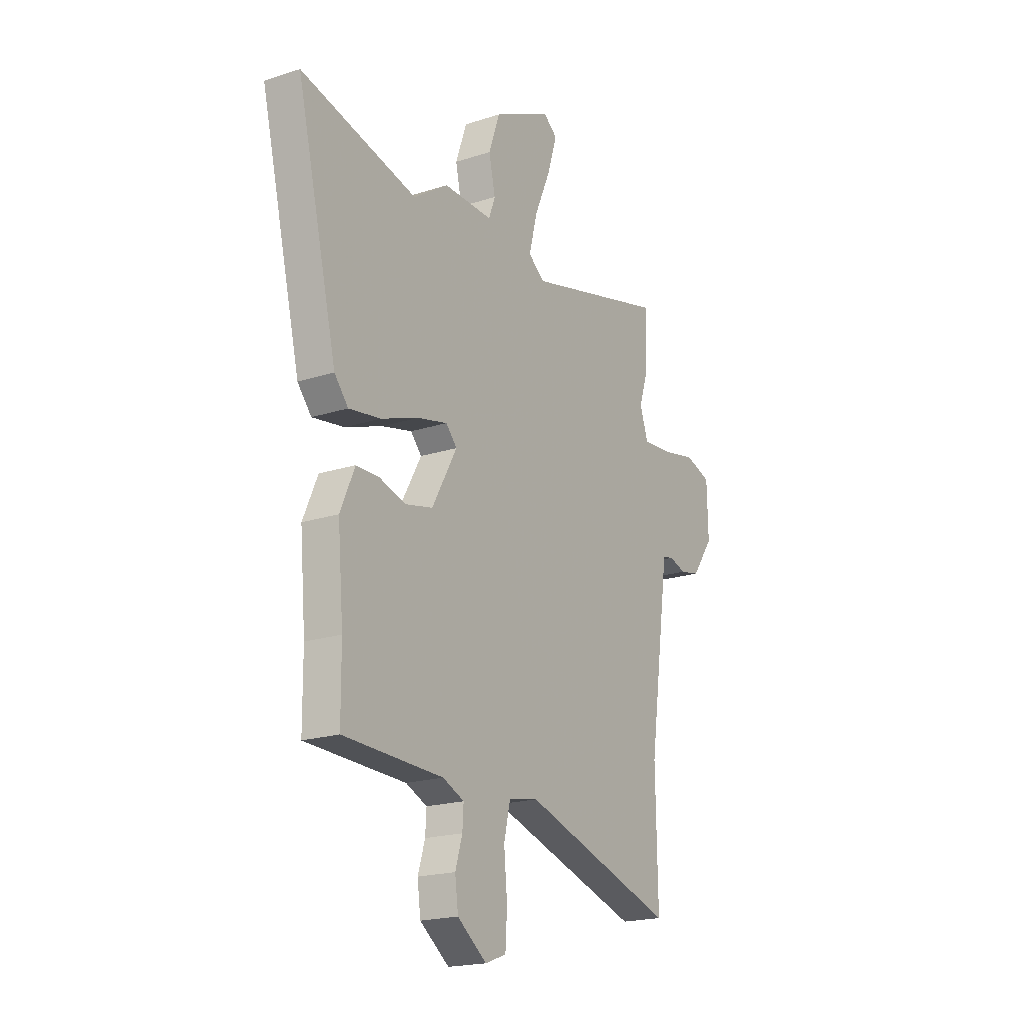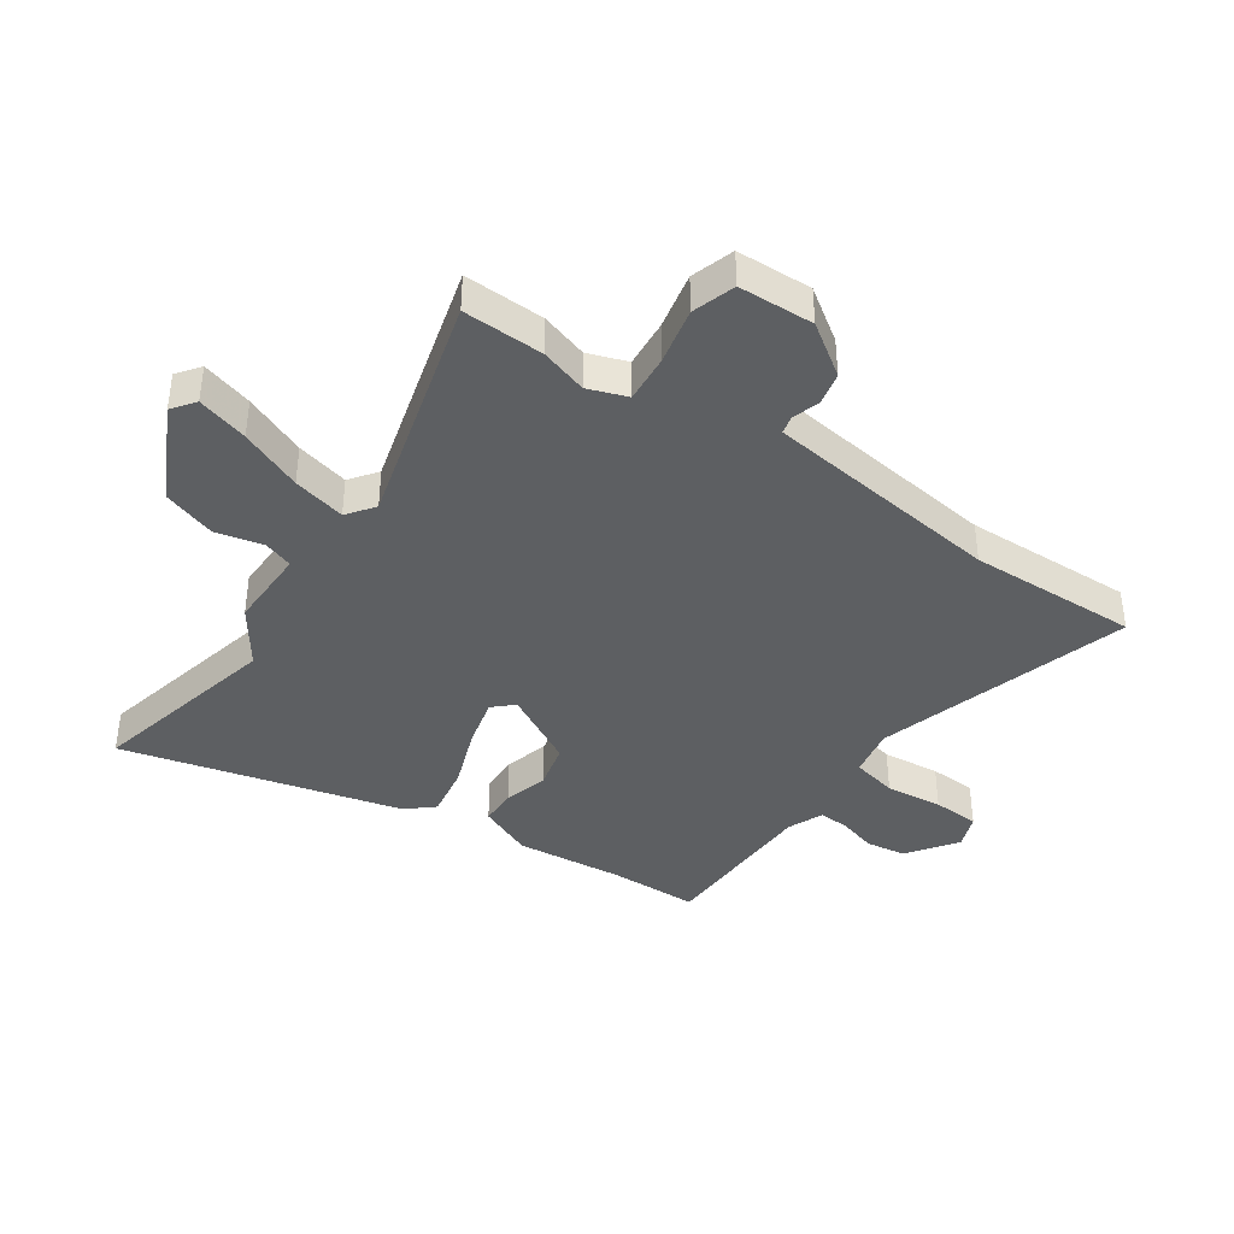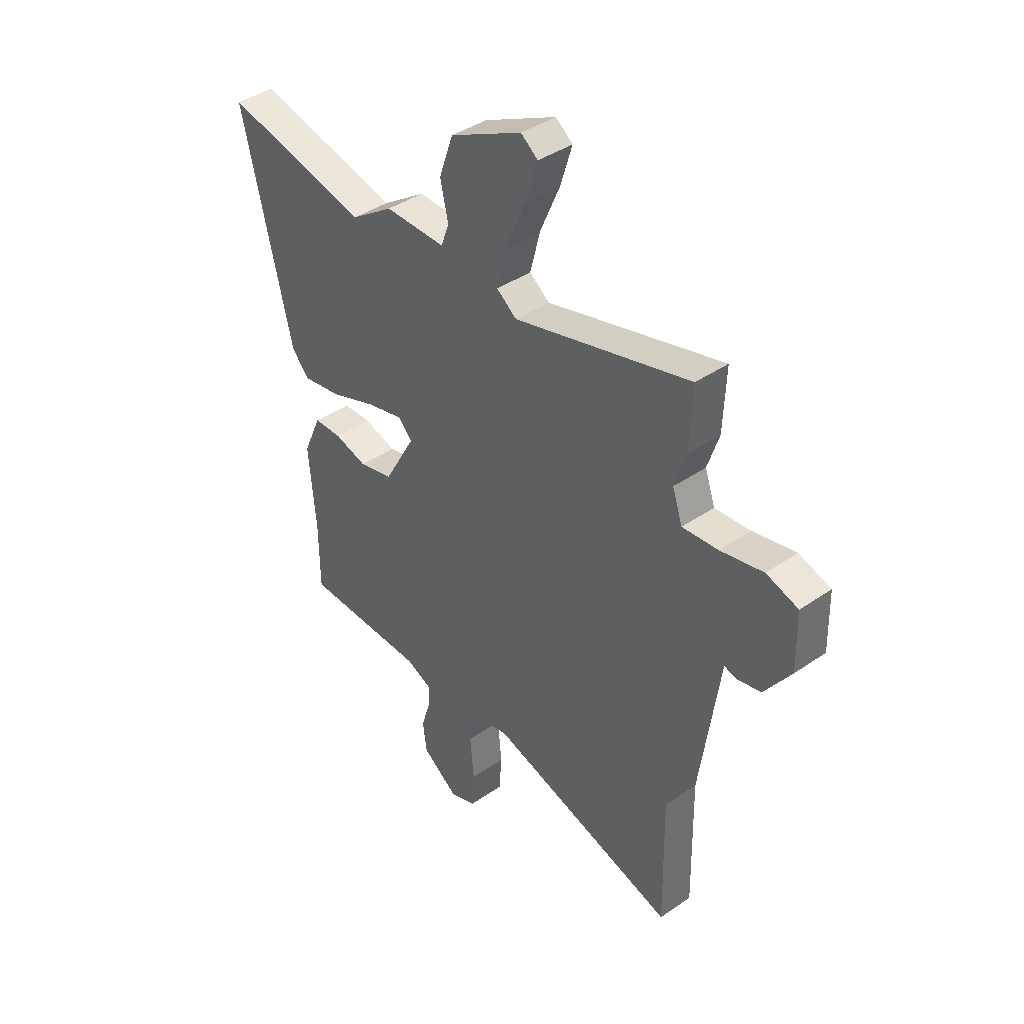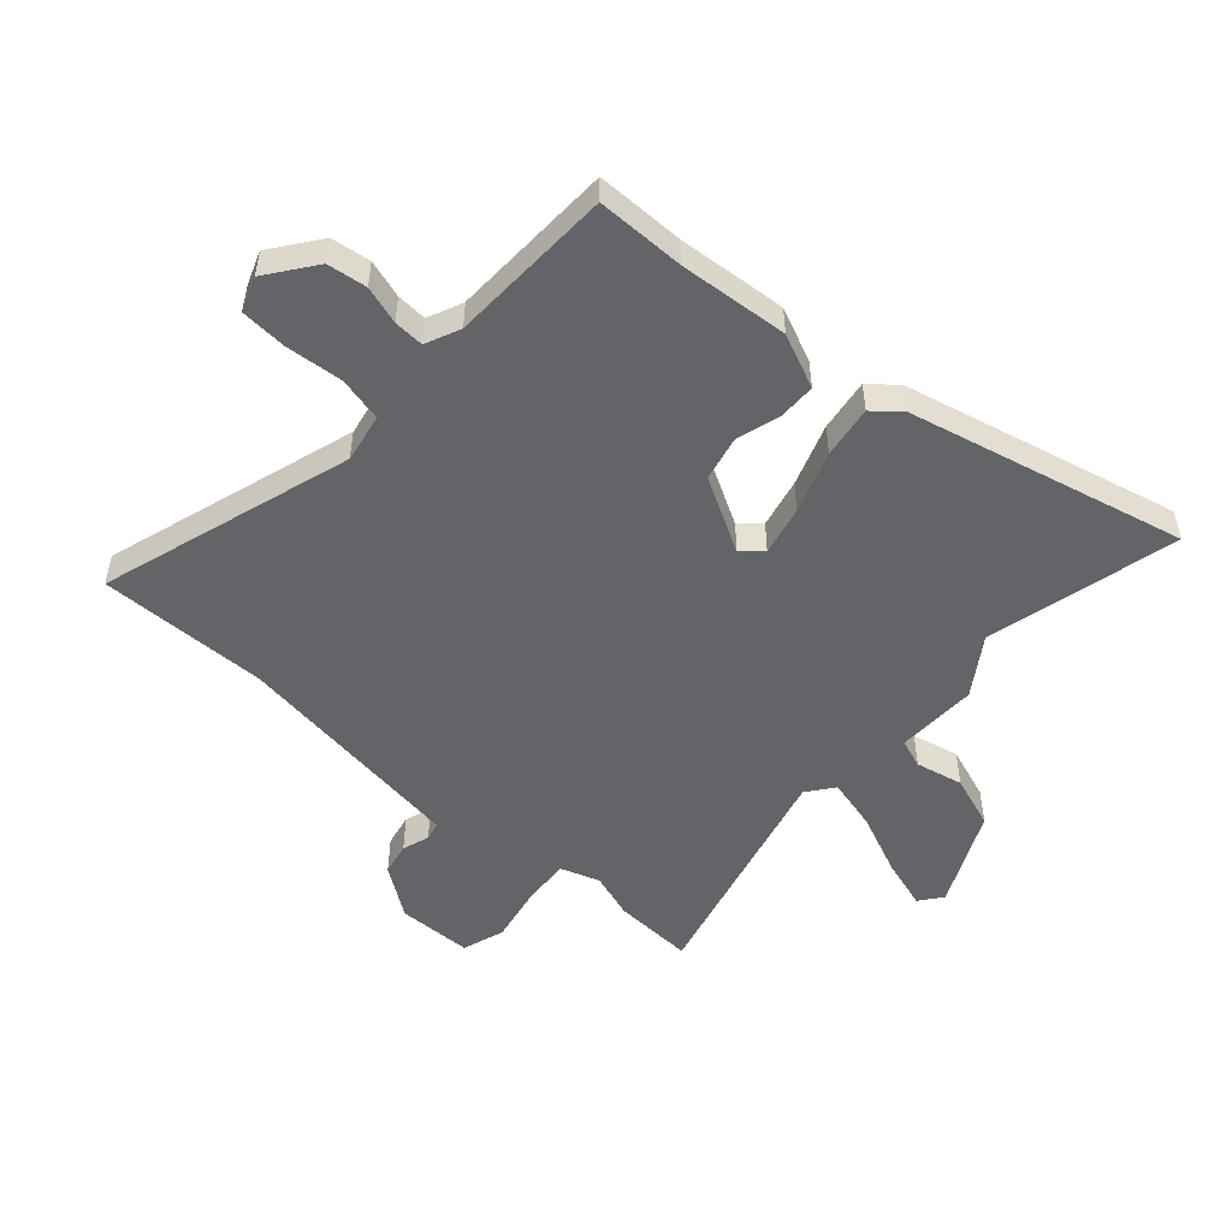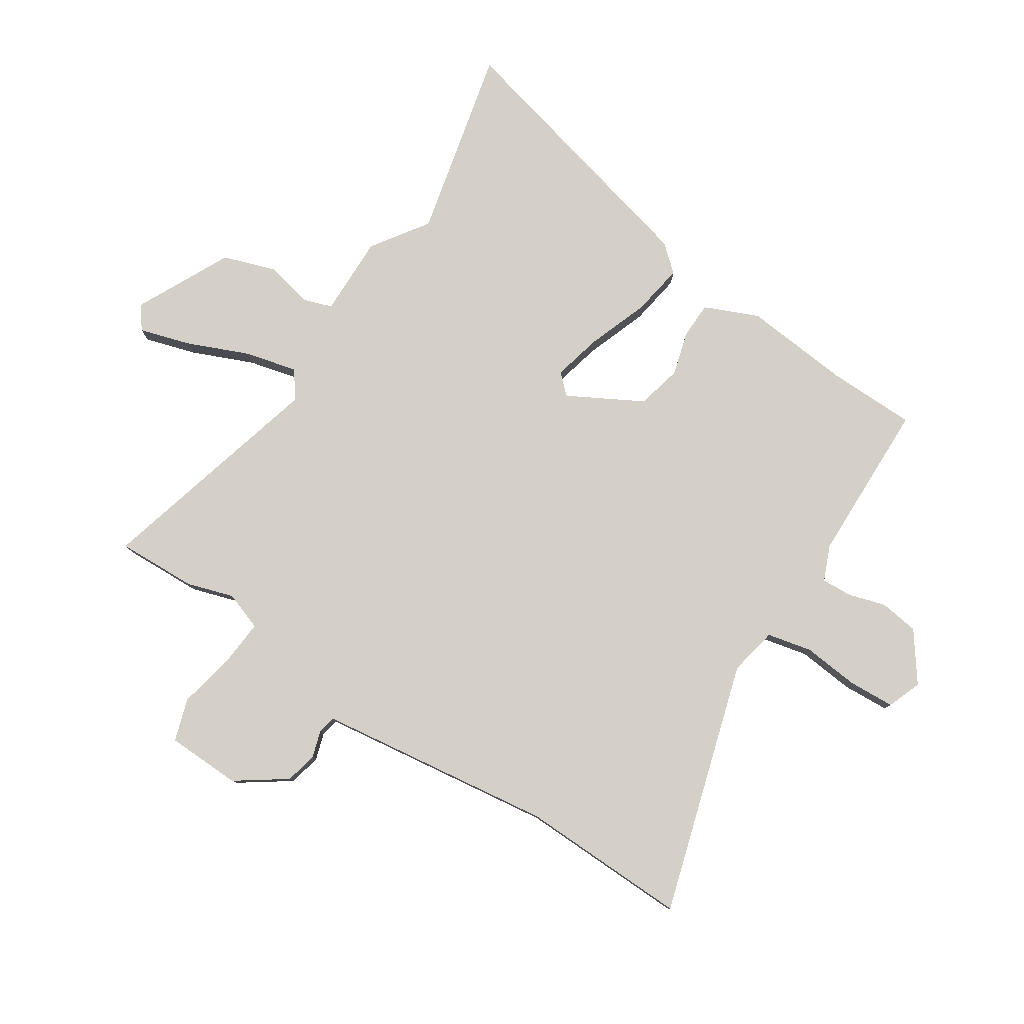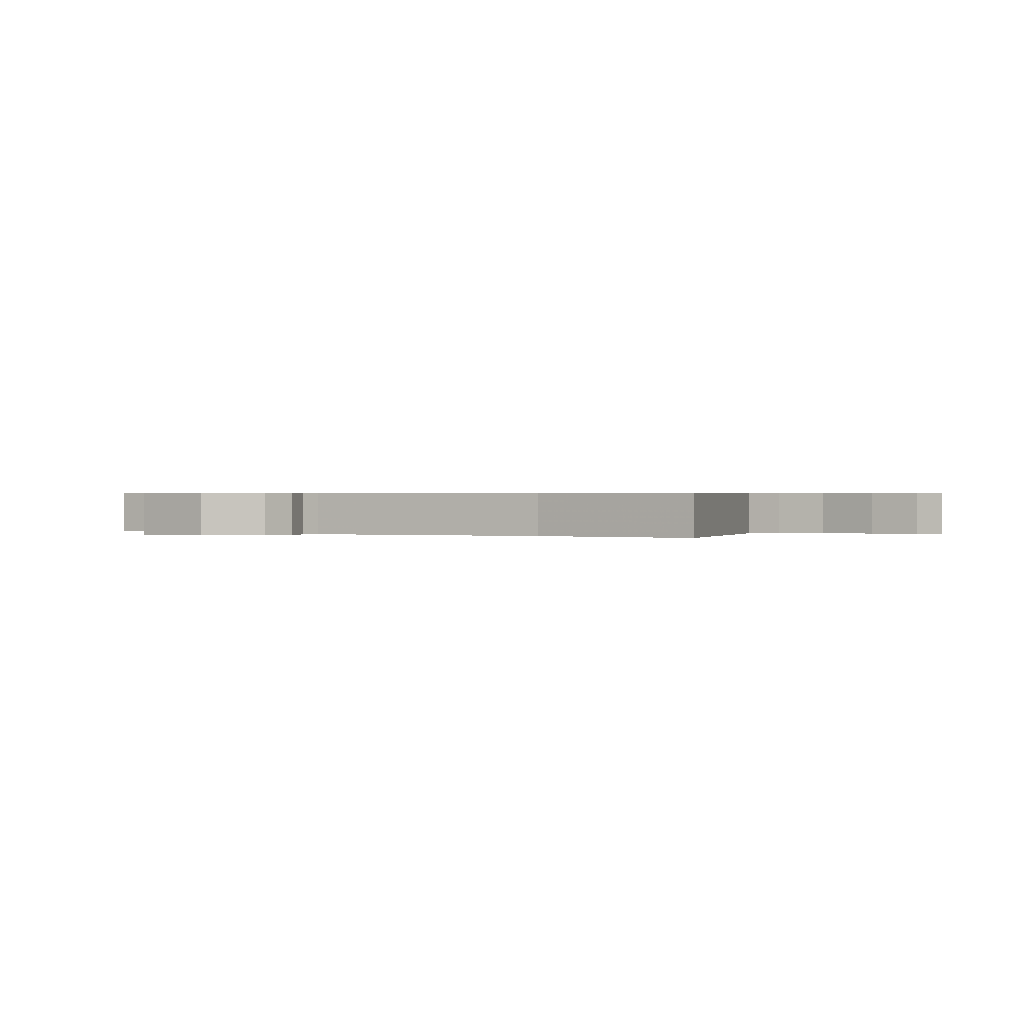
<metadata>
{"format":"obj","ext":"obj","renderer":"f3d","projection":"perspective","resolution":1024,"background":"white","views":[{"elev":-19.7,"azim":-58.9,"up":"+Z"},{"elev":-39.7,"azim":56.1,"up":"+Y"},{"elev":40.1,"azim":49.5,"up":"+Z"},{"elev":-51.1,"azim":-131.9,"up":"+Y"},{"elev":80.0,"azim":123.5,"up":"+Y"},{"elev":0.4,"azim":123.9,"up":"+Y"}]}
</metadata>
<code>
v -0.5 0.07 -0.502
v -0.501 0.07 -0.349
v -0.517 0.07 -0.163
v -0.476 0.07 -0.07
v -0.412 0.07 -0.069
v -0.337 0.07 -0.091
v -0.259 0.07 -0.073
v -0.188 0.07 0.054
v -0.219 0.07 0.088
v -0.304 0.07 0.068
v -0.41 0.07 0.03
v -0.5 0.07 0.016
v -0.539 0.07 0.062
v -0.653 0.07 0.537
v -0.324 0.07 0.458
v -0.226 0.07 0.524
v -0.087 0.07 0.521
v -0.069 0.07 0.571
v -0.087 0.07 0.652
v -0.055 0.07 0.743
v 0.11 0.07 0.823
v 0.149 0.07 0.793
v 0.122 0.07 0.706
v 0.076 0.07 0.6
v 0.053 0.07 0.51
v 0.099 0.07 0.475
v 0.503 0.07 0.58
v 0.497 0.07 0.442
v 0.471 0.07 0.362
v 0.494 0.07 0.295
v 0.576 0.07 0.301
v 0.674 0.07 0.321
v 0.747 0.07 0.297
v 0.75 0.07 0.168
v 0.689 0.07 0.082
v 0.633 0.07 0.07
v 0.586 0.07 0.085
v 0.555 0.07 0.078
v 0.544 0.07 0.001
v 0.497 0.07 -0.331
v 0.502 0.07 -0.622
v 0.068 0.07 -0.489
v -0.016 0.07 -0.505
v -0.034 0.07 -0.582
v -0.025 0.07 -0.68
v -0.03 0.07 -0.76
v -0.089 0.07 -0.782
v -0.172 0.07 -0.721
v -0.181 0.07 -0.653
v -0.161 0.07 -0.588
v -0.158 0.07 -0.536
v -0.218 0.07 -0.51
v -0.5 0 -0.502
v -0.501 0 -0.349
v -0.517 0 -0.163
v -0.476 0 -0.07
v -0.412 0 -0.069
v -0.337 0 -0.091
v -0.259 0 -0.073
v -0.188 0 0.054
v -0.219 0 0.088
v -0.304 0 0.068
v -0.41 0 0.03
v -0.5 0 0.016
v -0.539 0 0.062
v -0.653 0 0.537
v -0.324 0 0.458
v -0.226 0 0.524
v -0.087 0 0.521
v -0.069 0 0.571
v -0.087 0 0.652
v -0.055 0 0.743
v 0.11 0 0.823
v 0.149 0 0.793
v 0.122 0 0.706
v 0.076 0 0.6
v 0.053 0 0.51
v 0.099 0 0.475
v 0.503 0 0.58
v 0.497 0 0.442
v 0.471 0 0.362
v 0.494 0 0.295
v 0.576 0 0.301
v 0.674 0 0.321
v 0.747 0 0.297
v 0.75 0 0.168
v 0.689 0 0.082
v 0.633 0 0.07
v 0.586 0 0.085
v 0.555 0 0.078
v 0.544 0 0.001
v 0.497 0 -0.331
v 0.502 0 -0.622
v 0.068 0 -0.489
v -0.016 0 -0.505
v -0.034 0 -0.582
v -0.025 0 -0.68
v -0.03 0 -0.76
v -0.089 0 -0.782
v -0.172 0 -0.721
v -0.181 0 -0.653
v -0.161 0 -0.588
v -0.158 0 -0.536
v -0.218 0 -0.51
f 47 48 49 50
f 47 50 51
f 44 45 46 47
f 43 44 47 51
f 40 41 42
f 39 40 42 43
f 38 39 43 51
f 34 35 36 37
f 34 37 38
f 31 32 33 34
f 30 31 34 38
f 29 30 38 51
f 26 27 28 29
f 21 22 23 24
f 21 24 25
f 18 19 20 21
f 17 18 21 25
f 15 16 17 25
f 12 13 14 15
f 10 11 12 15
f 9 10 15 25
f 8 9 25 26
f 3 4 5 6
f 2 3 6 7
f 52 1 2 7
f 26 29 51 52
f 7 8 26 52
f 102 101 100 99
f 103 102 99
f 99 98 97 96
f 103 99 96 95
f 94 93 92
f 95 94 92 91
f 103 95 91 90
f 89 88 87 86
f 90 89 86
f 86 85 84 83
f 90 86 83 82
f 103 90 82 81
f 81 80 79 78
f 76 75 74 73
f 77 76 73
f 73 72 71 70
f 77 73 70 69
f 77 69 68 67
f 67 66 65 64
f 67 64 63 62
f 77 67 62 61
f 78 77 61 60
f 58 57 56 55
f 59 58 55 54
f 59 54 53 104
f 104 103 81 78
f 104 78 60 59
f 1 53 54 2
f 2 54 55 3
f 3 55 56 4
f 4 56 57 5
f 5 57 58 6
f 6 58 59 7
f 7 59 60 8
f 8 60 61 9
f 9 61 62 10
f 10 62 63 11
f 11 63 64 12
f 12 64 65 13
f 13 65 66 14
f 14 66 67 15
f 15 67 68 16
f 16 68 69 17
f 17 69 70 18
f 18 70 71 19
f 19 71 72 20
f 20 72 73 21
f 21 73 74 22
f 22 74 75 23
f 23 75 76 24
f 24 76 77 25
f 25 77 78 26
f 26 78 79 27
f 27 79 80 28
f 28 80 81 29
f 29 81 82 30
f 30 82 83 31
f 31 83 84 32
f 32 84 85 33
f 33 85 86 34
f 34 86 87 35
f 35 87 88 36
f 36 88 89 37
f 37 89 90 38
f 38 90 91 39
f 39 91 92 40
f 40 92 93 41
f 41 93 94 42
f 42 94 95 43
f 43 95 96 44
f 44 96 97 45
f 45 97 98 46
f 46 98 99 47
f 47 99 100 48
f 48 100 101 49
f 49 101 102 50
f 50 102 103 51
f 51 103 104 52
f 52 104 53 1

</code>
